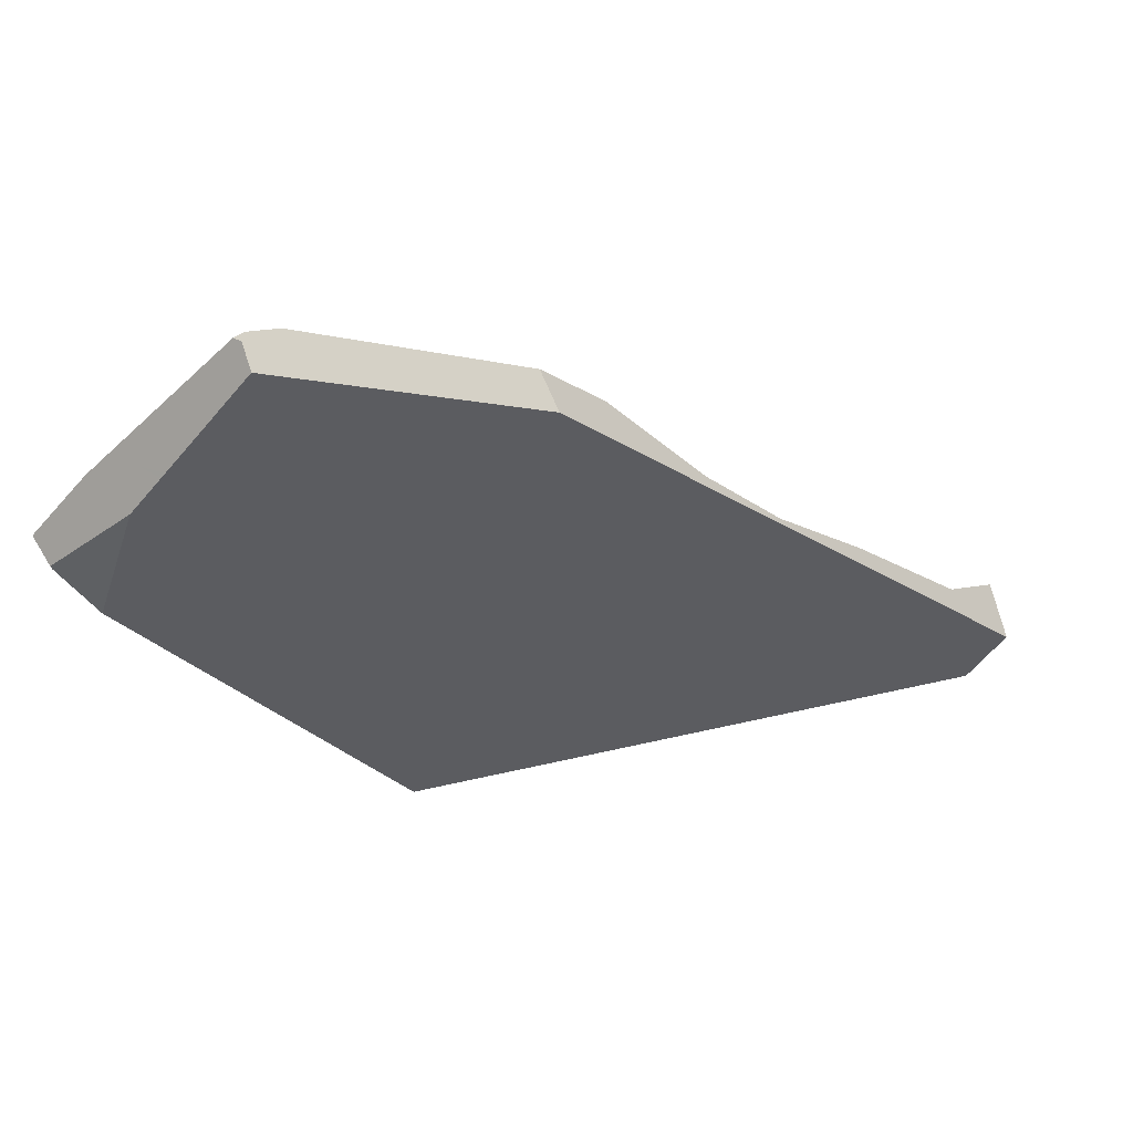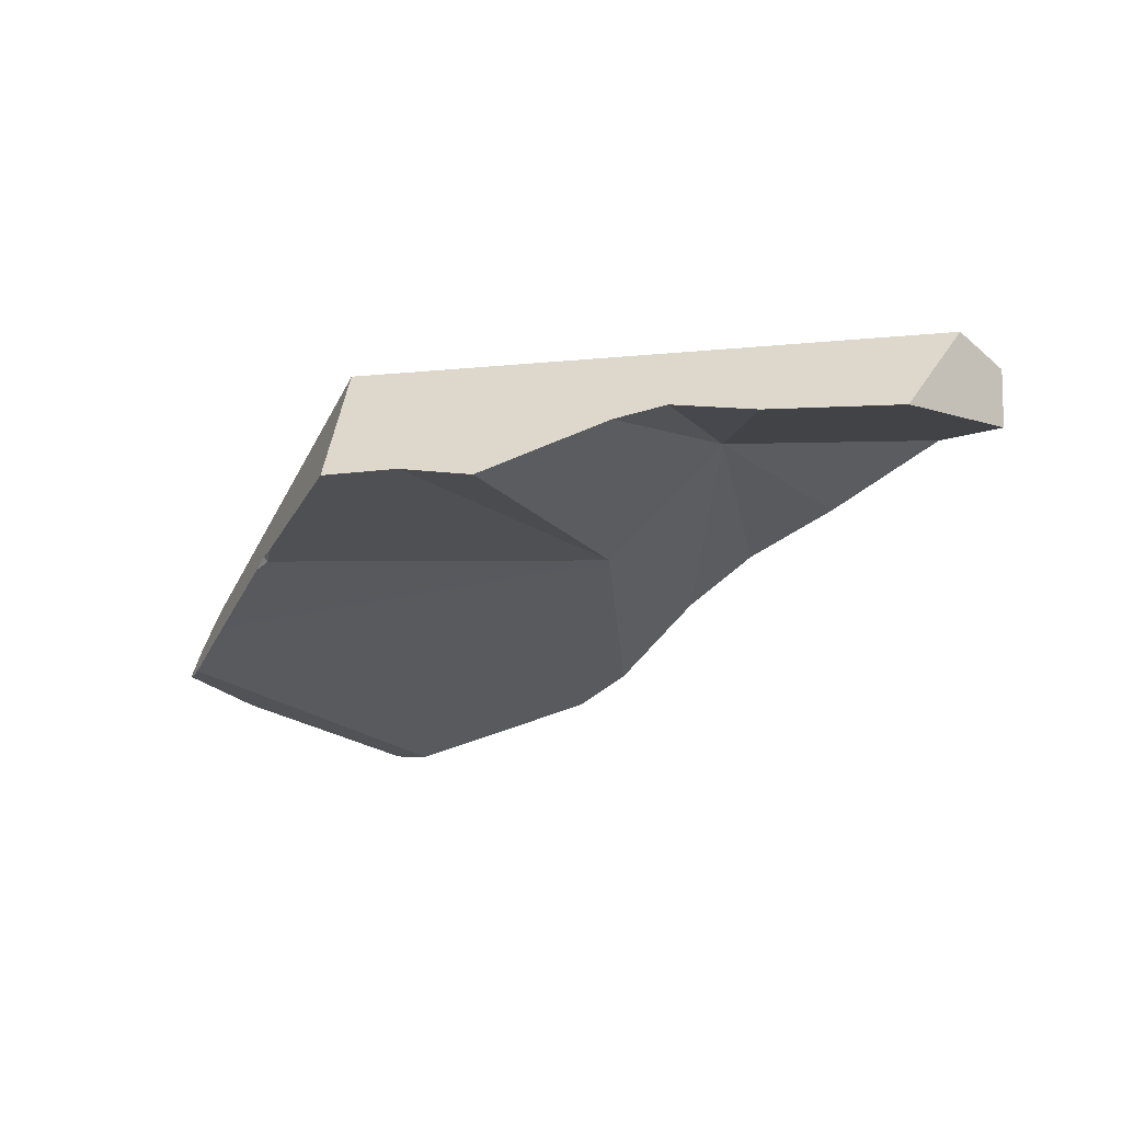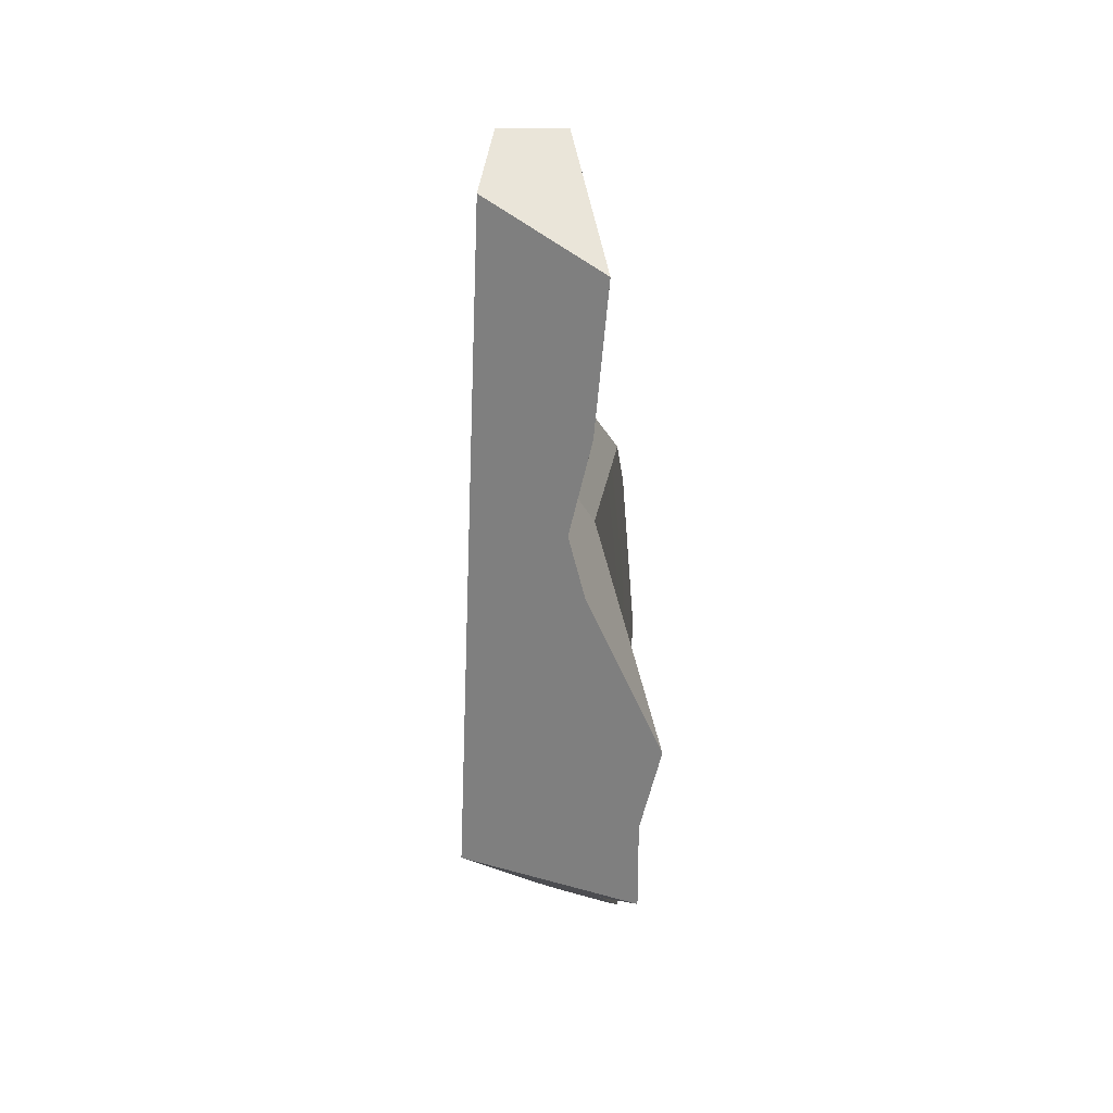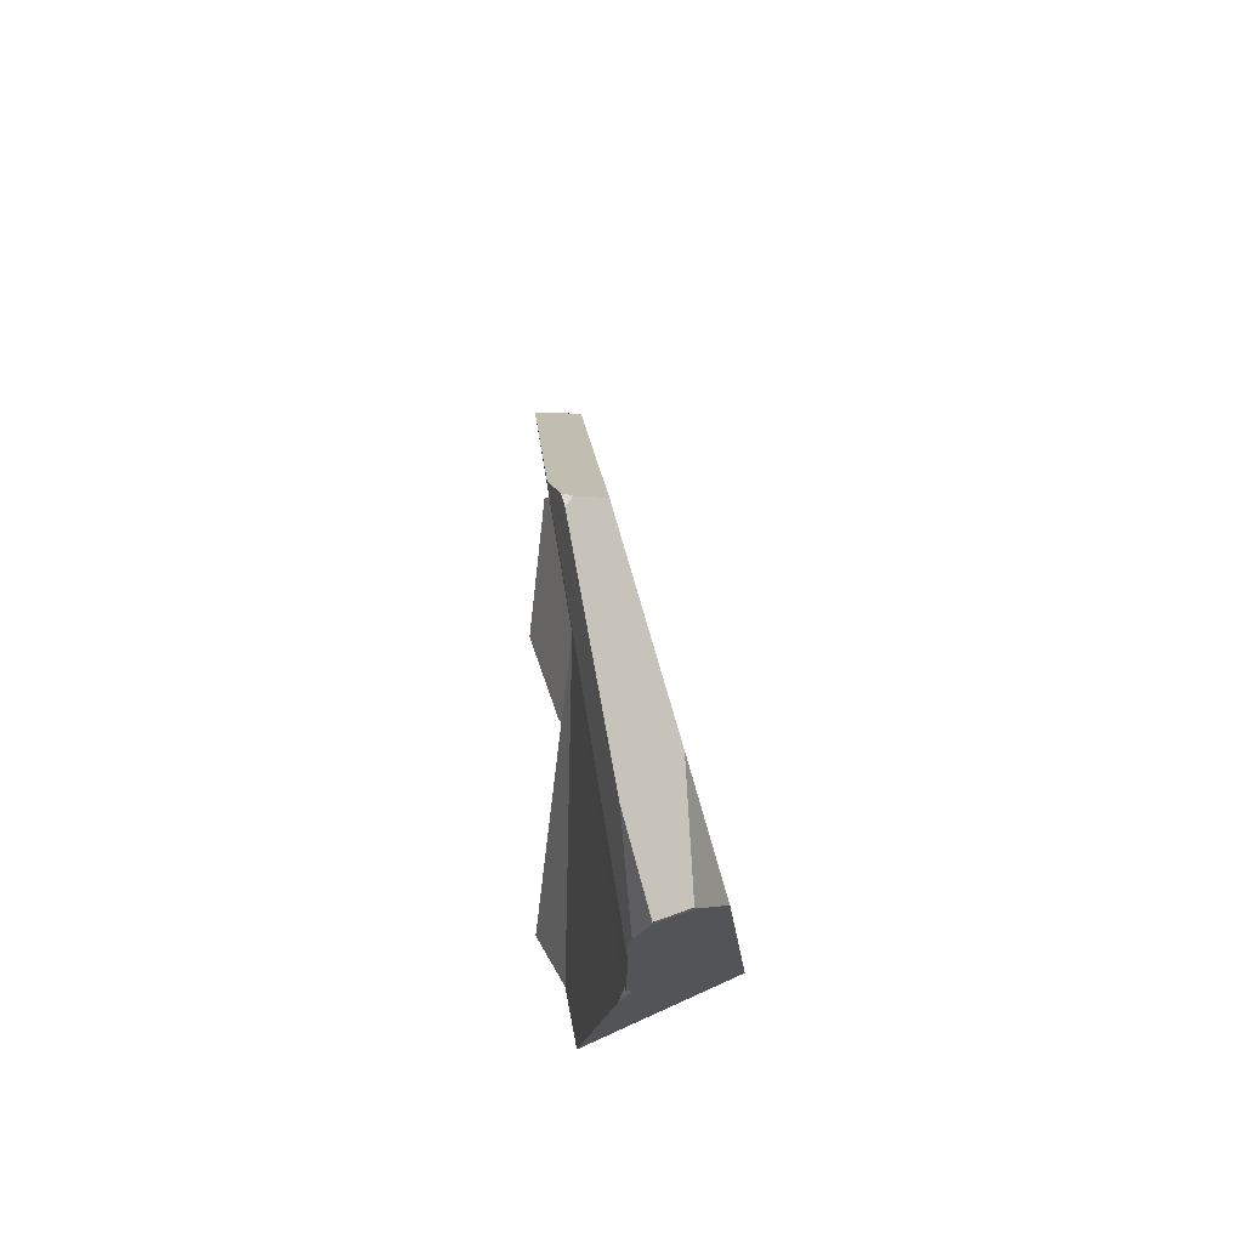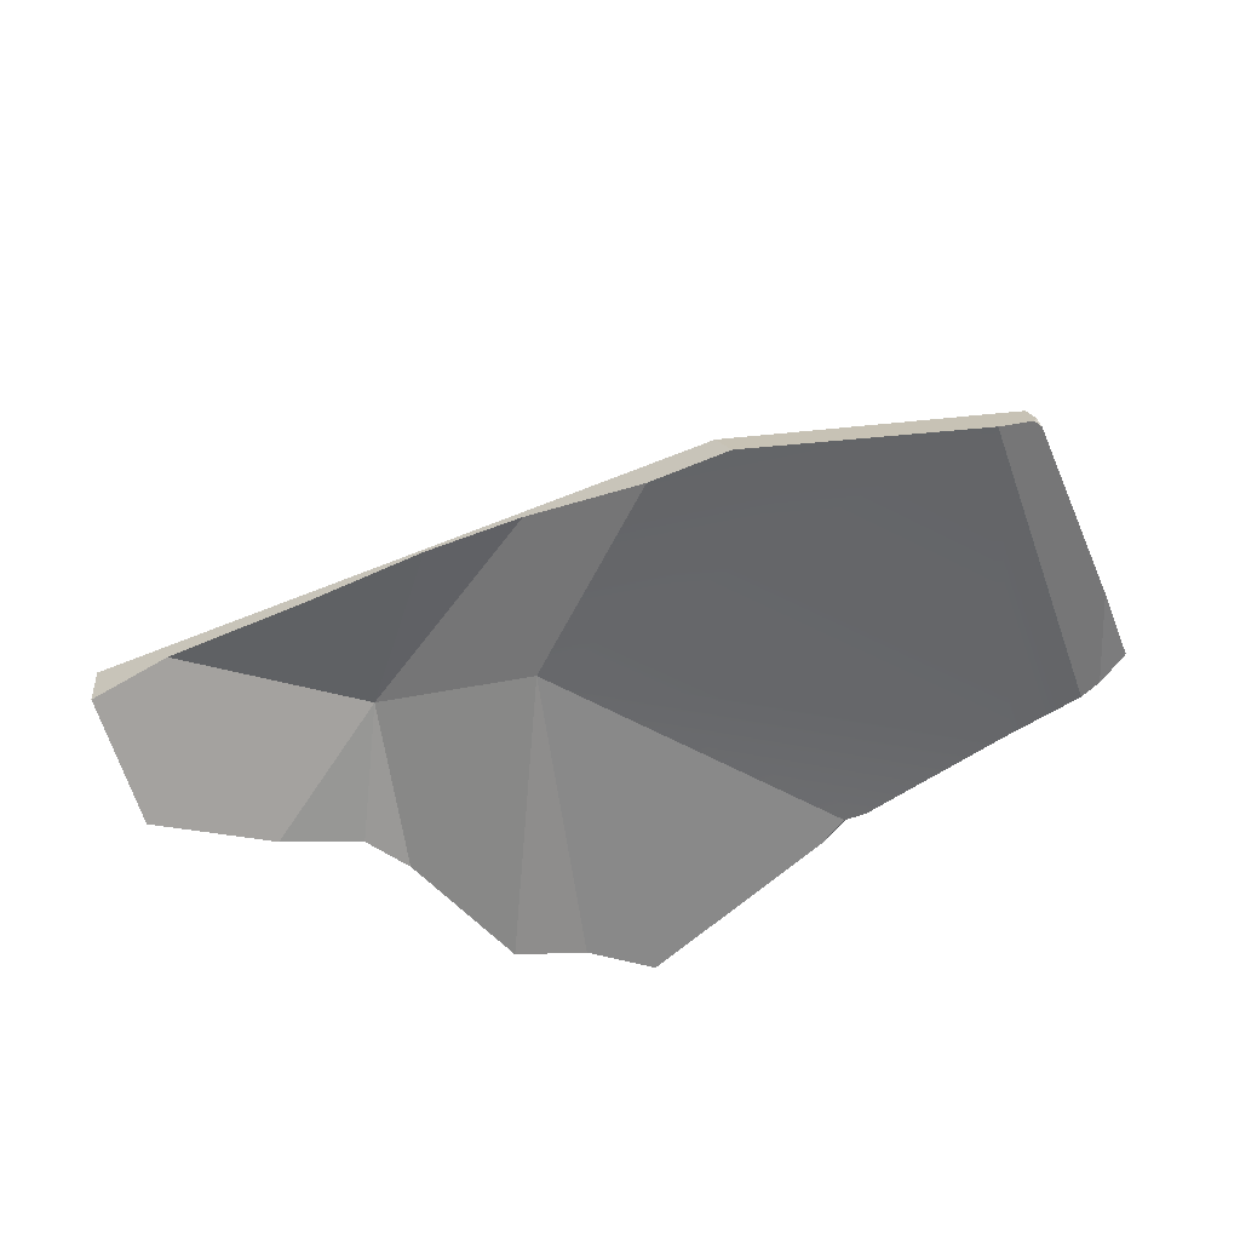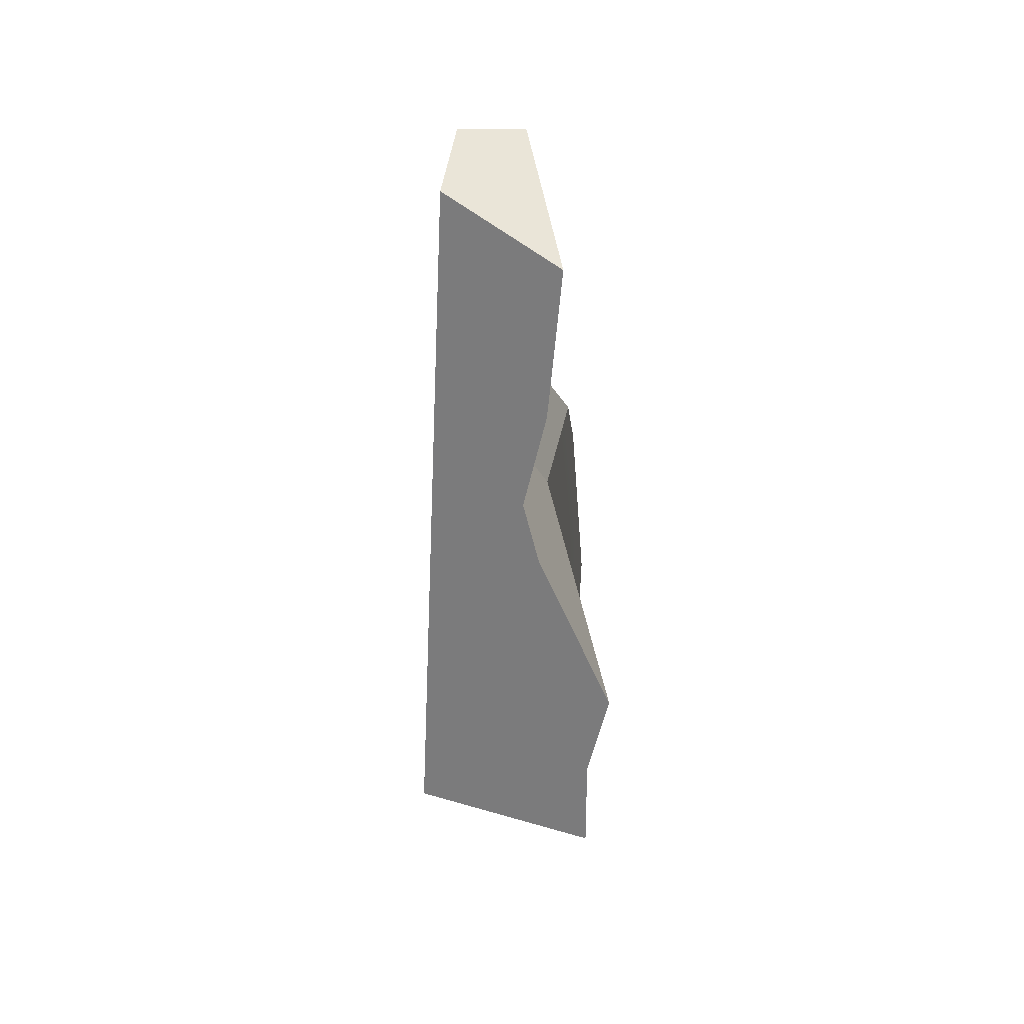
<metadata>
{"format":"obj","ext":"obj","renderer":"f3d","projection":"perspective","resolution":1024,"background":"white","views":[{"elev":64.2,"azim":-11.9,"up":"+Y"},{"elev":-25.4,"azim":7.4,"up":"+Z"},{"elev":-69.6,"azim":90.9,"up":"+Y"},{"elev":45.3,"azim":-97.8,"up":"+Y"},{"elev":-57.1,"azim":158.0,"up":"+Z"},{"elev":-68.1,"azim":90.7,"up":"+Y"}]}
</metadata>
<code>
v -0.4928 -0.1098 -0.7674
v -0.476 0.09166 -0.7955
v -0.3898 -0.004523 -0.7945
v -0.4928 -0.1098 -0.7674
v -0.5463 0.1716 -0.8118
v -0.476 0.09166 -0.7955
v -0.4928 -0.1098 -0.7674
v -0.6302 0.269 -0.8514
v -0.5463 0.1716 -0.8118
v -0.619 0.0185 -0.8253
v -0.7871 0.389 -0.8643
v -0.6302 0.269 -0.8514
v -0.619 0.0185 -0.8253
v -0.6865 0.3324 -0.8581
v -0.6843 0.3291 -0.8495
v -0.6302 0.269 -0.8514
v -0.6865 0.3324 -0.8581
v -0.6232 0.2574 -0.8132
v -0.6772 0.3184 -0.8217
v -0.6772 0.3184 -0.8217
v -1.004 0.3647 -0.8072
v -0.6232 0.2574 -0.8132
v -0.9575 0.4144 -0.8208
v -0.9207 0.4535 -0.8315
v -0.9199 0.4538 -0.8316
v -0.9206 0.4536 -0.8315
v -0.9203 0.454 -0.8316
v -0.9203 0.454 -0.8316
v -0.9199 0.4538 -0.8316
v -0.9212 0.4564 -0.8395
v -0.9203 0.454 -0.8316
v -0.9212 0.4564 -0.8395
v -0.9207 0.4535 -0.8315
v -0.9489 0.4392 -0.8606
v -0.9229 0.4607 -0.8532
v -0.9296 0.4584 -0.863
v -0.9233 0.4617 -0.8567
v -0.9198 0.4617 -0.8646
v -0.9233 0.4617 -0.8567
v -0.9229 0.4607 -0.8532
v -0.9198 0.4617 -0.8646
v -0.9296 0.4584 -0.863
v -0.9233 0.4617 -0.8567
v -0.9198 0.4617 -0.8646
v -0.9489 0.4392 -0.8606
v -0.9296 0.4584 -0.863
v -0.8908 0.4473 -0.8707
v -1.05 0.3392 -0.8483
v -1.107 0.2045 -0.8461
v -1.053 0.3362 -0.848
v -1.057 0.3319 -0.8475
v -1.073 0.3162 -0.8455
v -1.117 0.2243 -0.8431
v -1.117 0.2243 -0.8431
v -1.09 0.298 -0.8411
v -1.073 0.3162 -0.8455
v -1.091 0.2969 -0.8408
v -1.089 0.2818 -0.7991
v -1.09 0.298 -0.8411
v -1.091 0.2969 -0.8408
v -1.073 0.3162 -0.8455
v -1.04 0.3264 -0.7967
v -1.057 0.3319 -0.8475
v -1.053 0.3362 -0.848
v -1.05 0.3392 -0.8483
v -1.015 0.3531 -0.804
v -1.006 0.3626 -0.8066
v -1.004 0.3647 -0.8072
v -0.9575 0.4144 -0.8208
v -1.006 0.3626 -0.8066
v -1.015 0.3531 -0.804
v -1.062 0.27 -0.7835
v -0.978 0.03103 -0.7408
v -0.9536 -0.009744 -0.7343
v -0.5458 0.17 -0.801
v -0.5458 0.17 -0.801
v -0.5463 0.1716 -0.8118
v -0.476 0.09166 -0.7955
v -0.4764 0.09158 -0.79
v -0.4742 0.08904 -0.7897
v -0.3898 -0.004523 -0.7945
v -0.3877 -0.008628 -0.776
v -0.285 -0.1222 -0.7848
v -0.4928 -0.1098 -0.7674
v -0.3898 -0.004523 -0.7945
v -0.285 -0.1222 -0.7848
v -0.285 -0.1222 -0.7848
v -0.2855 -0.2481 -0.8251
v -0.4928 -0.1098 -0.7674
v -0.229 -0.1823 -0.8077
v -0.229 -0.1823 -0.8077
v -0.2288 -0.183 -0.803
v -0.229 -0.1823 -0.8077
v -0.2288 -0.183 -0.803
v -0.2855 -0.2481 -0.8251
v -0.2278 -0.1864 -0.7811
v -0.2278 -0.1864 -0.7811
v -0.2723 -0.1391 -0.7578
v -0.2264 -0.191 -0.7506
v -0.2264 -0.191 -0.7506
v -0.2656 -0.2419 -0.7373
v -0.2264 -0.191 -0.7506
v -0.2723 -0.1391 -0.7578
v -0.2656 -0.2419 -0.7373
v -0.4882 -0.2193 -0.7255
v -0.2656 -0.2419 -0.7373
v -0.4882 -0.2193 -0.7255
v -0.3132 -0.2823 -0.8238
v -0.3132 -0.2823 -0.8238
v -0.3072 -0.2733 -0.8318
v -0.3072 -0.2733 -0.8318
v -0.4507 -0.271 -0.8218
v -0.4928 -0.1098 -0.7674
v -0.4507 -0.271 -0.8218
v -0.5346 -0.2544 -0.8014
v -0.4928 -0.1098 -0.7674
v -0.5346 -0.2544 -0.8014
v -0.5862 -0.2572 -0.8145
v -0.5862 -0.2572 -0.8145
v -0.619 0.0185 -0.8253
v -0.4928 -0.1098 -0.7674
v -0.7104 -0.2782 -0.874
v -0.7829 -0.2633 -0.8555
v -0.619 0.0185 -0.8253
v -0.7104 -0.2782 -0.874
v -0.619 0.0185 -0.8253
v -0.7829 -0.2633 -0.8555
v -0.9669 -0.0279 -0.8274
v -0.9827 -0.01177 -0.8286
v -0.9669 -0.0279 -0.8274
v -1.067 0.1361 -0.8388
v -0.8791 0.4408 -0.87
v -0.8908 0.4473 -0.8707
v -1.107 0.2045 -0.8461
v -1.067 0.1361 -0.8388
v -1.11 0.2422 -0.7924
v -1.107 0.2045 -0.8461
v -1.086 0.2108 -0.7697
v -1.086 0.2108 -0.7697
v -1.062 0.27 -0.7835
v -1.11 0.2422 -0.7924
v -1.086 0.2108 -0.7697
v -0.978 0.03103 -0.7408
v -0.9827 -0.01177 -0.8286
v -0.9719 -0.02785 -0.8223
v -0.9536 -0.009744 -0.7343
v -0.9703 -0.0303 -0.8217
v -0.9421 -0.02889 -0.7312
v -0.9681 -0.03521 -0.8233
v -0.9326 -0.04482 -0.7286
v -0.4764 0.09158 -0.79
v -0.9421 -0.02889 -0.7312
v -0.9326 -0.04482 -0.7286
v -0.4742 0.08904 -0.7897
v -0.9323 -0.04531 -0.7285
v -0.8967 -0.1048 -0.719
v -0.8451 -0.1831 -0.7068
v -0.3877 -0.008628 -0.776
v -0.7698 -0.1907 -0.7107
v -0.2885 -0.1208 -0.7604
v -0.2885 -0.1208 -0.7604
v -0.6197 -0.2059 -0.7186
v -0.6197 -0.2059 -0.7186
v -0.7698 -0.1907 -0.7107
v -0.7104 -0.2782 -0.874
v -0.5862 -0.2572 -0.8145
v -0.5833 -0.2096 -0.7205
v -0.5833 -0.2096 -0.7205
v -0.5346 -0.2544 -0.8014
v -0.4507 -0.271 -0.8218
v -0.3198 -0.2879 -0.8357
v -0.3198 -0.2879 -0.8357
v -0.3198 -0.2879 -0.8357
v -0.7829 -0.2633 -0.8555
v -0.8451 -0.1831 -0.7068
v -0.8505 -0.188 -0.7173
v -0.8561 -0.2524 -0.8448
v -0.8565 -0.2571 -0.8541
v -0.8565 -0.2571 -0.8541
v -0.9562 -0.06175 -0.8313
v -0.9669 -0.0279 -0.8274
v -0.9562 -0.06175 -0.8313
v -0.9609 -0.05146 -0.8284
v -0.9681 -0.03521 -0.8233
v -0.9669 -0.0279 -0.8274
v -0.9609 -0.05146 -0.8284
v -0.9703 -0.0303 -0.8217
v -0.9669 -0.0279 -0.8274
v -0.9703 -0.0303 -0.8217
v -0.9719 -0.02785 -0.8223
v -0.9669 -0.0279 -0.8274
v -0.9719 -0.02785 -0.8223
v -0.9827 -0.01177 -0.8286
v -0.9609 -0.05146 -0.8284
v -0.9323 -0.04531 -0.7285
v -0.9562 -0.06175 -0.8313
v -0.8967 -0.1048 -0.719
v -0.8561 -0.2524 -0.8448
v -0.8505 -0.188 -0.7173
v -0.8501 -0.1832 -0.7078
v -0.8501 -0.1832 -0.7078
v -0.85 -0.1826 -0.7065
v -0.85 -0.1826 -0.7065
v -0.85 -0.1826 -0.7065
v -0.8565 -0.2571 -0.8541
v -1.118 0.2517 -0.7993
v -1.118 0.2517 -0.7993
v -1.117 0.2243 -0.8431
v -1.118 0.2518 -0.7993
v -1.12 0.2522 -0.8056
v -1.129 0.2542 -0.8316
v -1.129 0.2542 -0.8316
v -1.129 0.257 -0.8311
v -1.129 0.2568 -0.8311
v -1.129 0.2542 -0.8316
v -1.128 0.2565 -0.8276
v -1.129 0.2568 -0.8311
v -1.12 0.2548 -0.806
v -1.12 0.2522 -0.8056
v -1.119 0.2545 -0.8026
v -1.118 0.2543 -0.8007
v -1.118 0.2518 -0.7993
v -1.118 0.2543 -0.8007
v -1.118 0.2518 -0.7993
v -1.118 0.2543 -0.8007
v -1.117 0.2561 -0.8006
v -1.103 0.2687 -0.7999
v -1.089 0.2818 -0.7991
v -1.04 0.3264 -0.7967
v -1.04 0.3264 -0.7967
v -1.103 0.2687 -0.7999
v -1.123 0.2636 -0.8327
v -1.12 0.2548 -0.806
v -1.117 0.2561 -0.8006
v -1.119 0.2545 -0.8026
v -1.118 0.2543 -0.8007
v -1.128 0.2565 -0.8276
v -1.129 0.257 -0.8311
v -1.129 0.2568 -0.8311
v -1.123 0.2636 -0.8327
v -0.8908 0.4473 -0.8707
v -0.8791 0.4408 -0.87
v -0.7871 0.389 -0.8643
v -0.6772 0.3184 -0.8217
v -0.6843 0.3291 -0.8495
v -0.6865 0.3324 -0.8581
f 1 2 3
f 4 5 6
f 7 8 9
f 10 8 7
f 11 12 13
f 14 12 11
f 15 16 17
f 15 18 16
f 19 18 15
f 20 21 22
f 20 23 21
f 20 24 23
f 25 24 20
f 25 26 24
f 25 27 26
f 28 29 30
f 31 32 33
f 32 34 33
f 34 32 35
f 35 36 34
f 35 37 36
f 38 39 40
f 41 42 43
f 44 45 46
f 47 45 44
f 47 48 45
f 49 48 47
f 49 50 48
f 49 51 50
f 49 52 51
f 53 52 49
f 54 55 56
f 55 54 57
f 58 59 60
f 58 61 59
f 61 58 62
f 61 62 63
f 63 62 64
f 64 62 65
f 65 62 66
f 65 66 67
f 65 67 68
f 68 34 65
f 68 69 34
f 69 33 34
f 22 21 70
f 22 70 71
f 22 71 72
f 22 72 73
f 22 73 74
f 22 74 75
f 76 77 18
f 76 78 77
f 79 78 76
f 78 79 80
f 80 81 78
f 82 81 80
f 81 82 83
f 84 85 86
f 87 88 89
f 87 90 88
f 91 83 92
f 93 94 95
f 94 96 95
f 92 83 97
f 97 83 98
f 97 98 99
f 100 101 96
f 102 103 104
f 104 103 105
f 106 107 108
f 95 101 109
f 101 95 96
f 95 109 110
f 89 88 111
f 89 111 112
f 113 114 115
f 116 117 118
f 119 120 121
f 122 120 119
f 123 124 125
f 126 127 128
f 129 13 130
f 131 13 129
f 131 132 13
f 131 133 132
f 134 133 131
f 135 136 137
f 136 135 138
f 139 140 141
f 73 72 142
f 138 135 143
f 144 143 135
f 145 143 144
f 146 143 145
f 147 146 145
f 147 148 146
f 149 148 147
f 150 148 149
f 151 152 153
f 75 152 151
f 75 74 152
f 151 153 154
f 154 153 155
f 154 155 156
f 154 156 157
f 157 158 154
f 159 158 157
f 158 159 160
f 83 82 161
f 83 161 98
f 160 162 103
f 160 159 162
f 163 164 165
f 163 165 166
f 167 163 166
f 103 162 168
f 103 168 105
f 107 167 169
f 107 169 170
f 171 107 170
f 108 107 171
f 110 109 172
f 112 111 173
f 167 166 169
f 164 174 165
f 164 175 174
f 176 174 175
f 177 174 176
f 174 177 178
f 179 128 127
f 180 128 179
f 181 182 183
f 184 185 186
f 185 184 187
f 188 189 190
f 191 192 193
f 150 149 194
f 195 150 194
f 195 194 196
f 196 197 195
f 198 197 196
f 198 199 197
f 199 200 197
f 175 201 176
f 175 202 201
f 157 156 203
f 200 204 197
f 196 205 198
f 141 140 206
f 137 136 207
f 207 208 137
f 209 208 207
f 210 208 209
f 208 210 211
f 212 213 54
f 212 214 213
f 215 216 217
f 215 218 216
f 219 218 215
f 219 220 218
f 219 221 220
f 222 221 219
f 223 224 225
f 225 224 206
f 225 206 226
f 226 206 140
f 140 227 226
f 140 228 227
f 140 229 228
f 72 71 230
f 231 58 60
f 232 231 60
f 231 232 233
f 233 234 231
f 235 234 233
f 236 234 235
f 237 233 232
f 238 237 232
f 239 237 238
f 54 213 240
f 57 54 240
f 241 29 242
f 30 29 241
f 241 40 30
f 38 40 241
f 242 29 243
f 13 132 11
f 244 243 29
f 244 245 243
f 243 245 246
f 18 77 16

</code>
